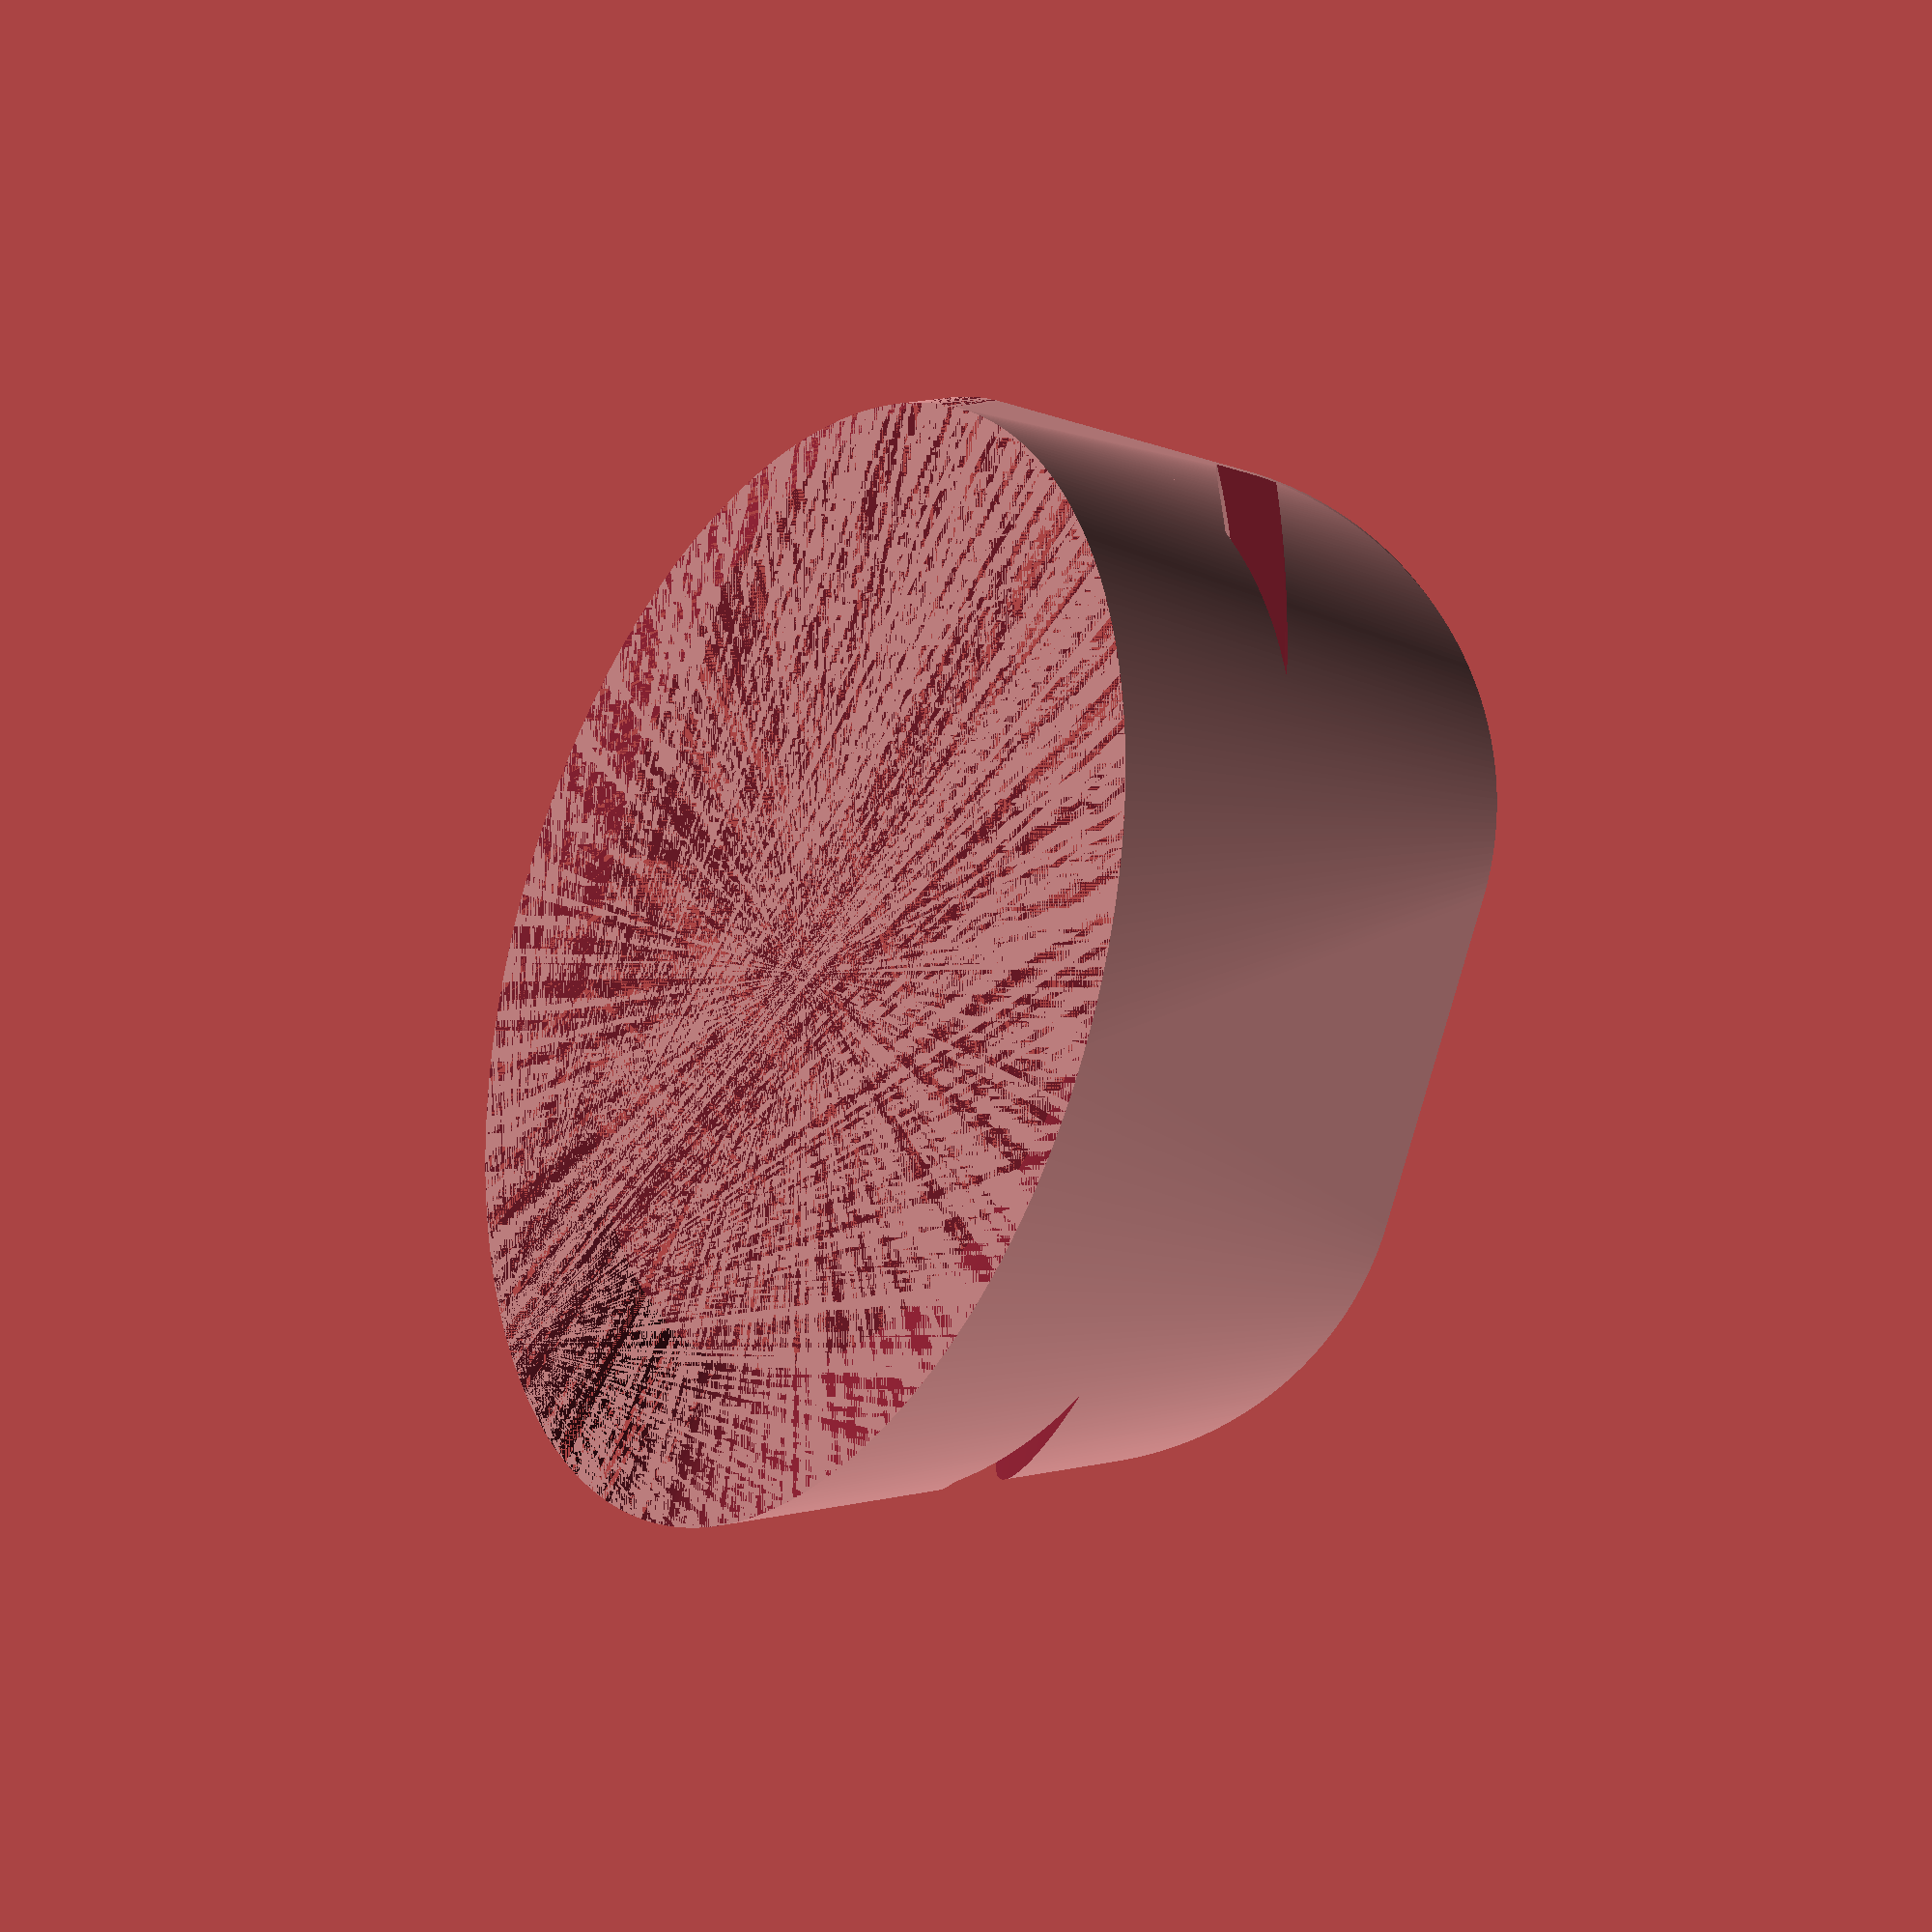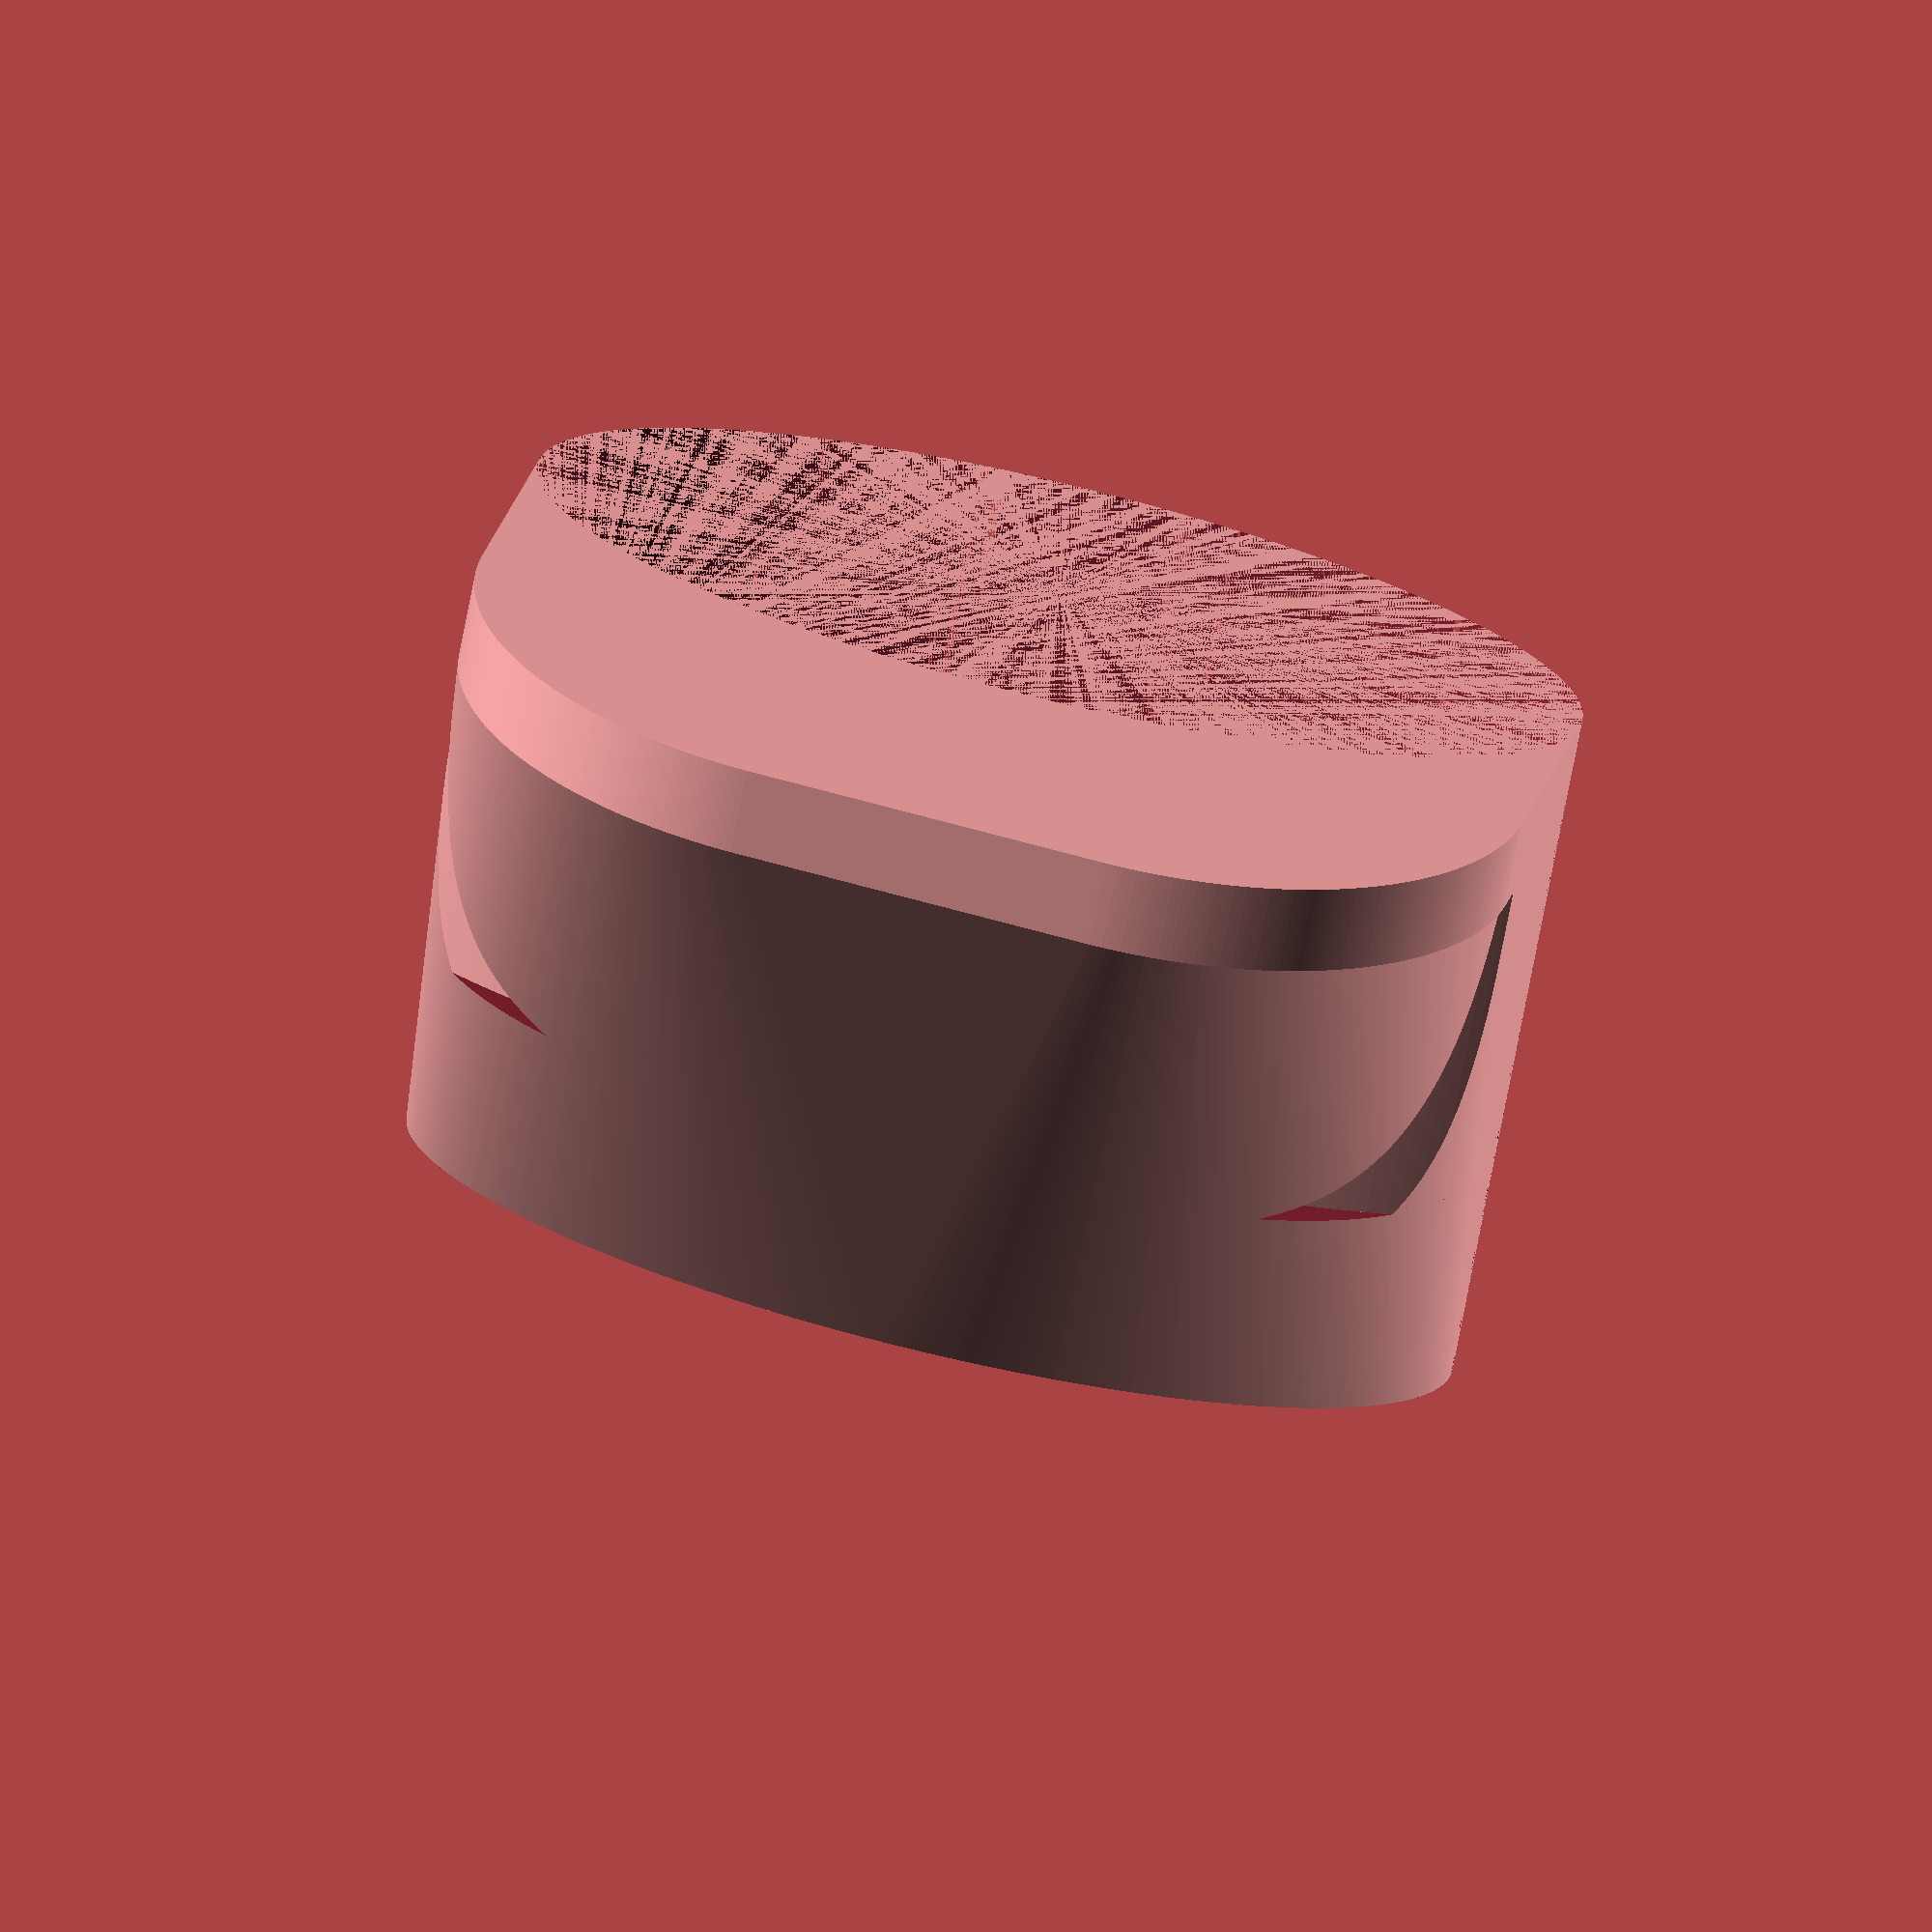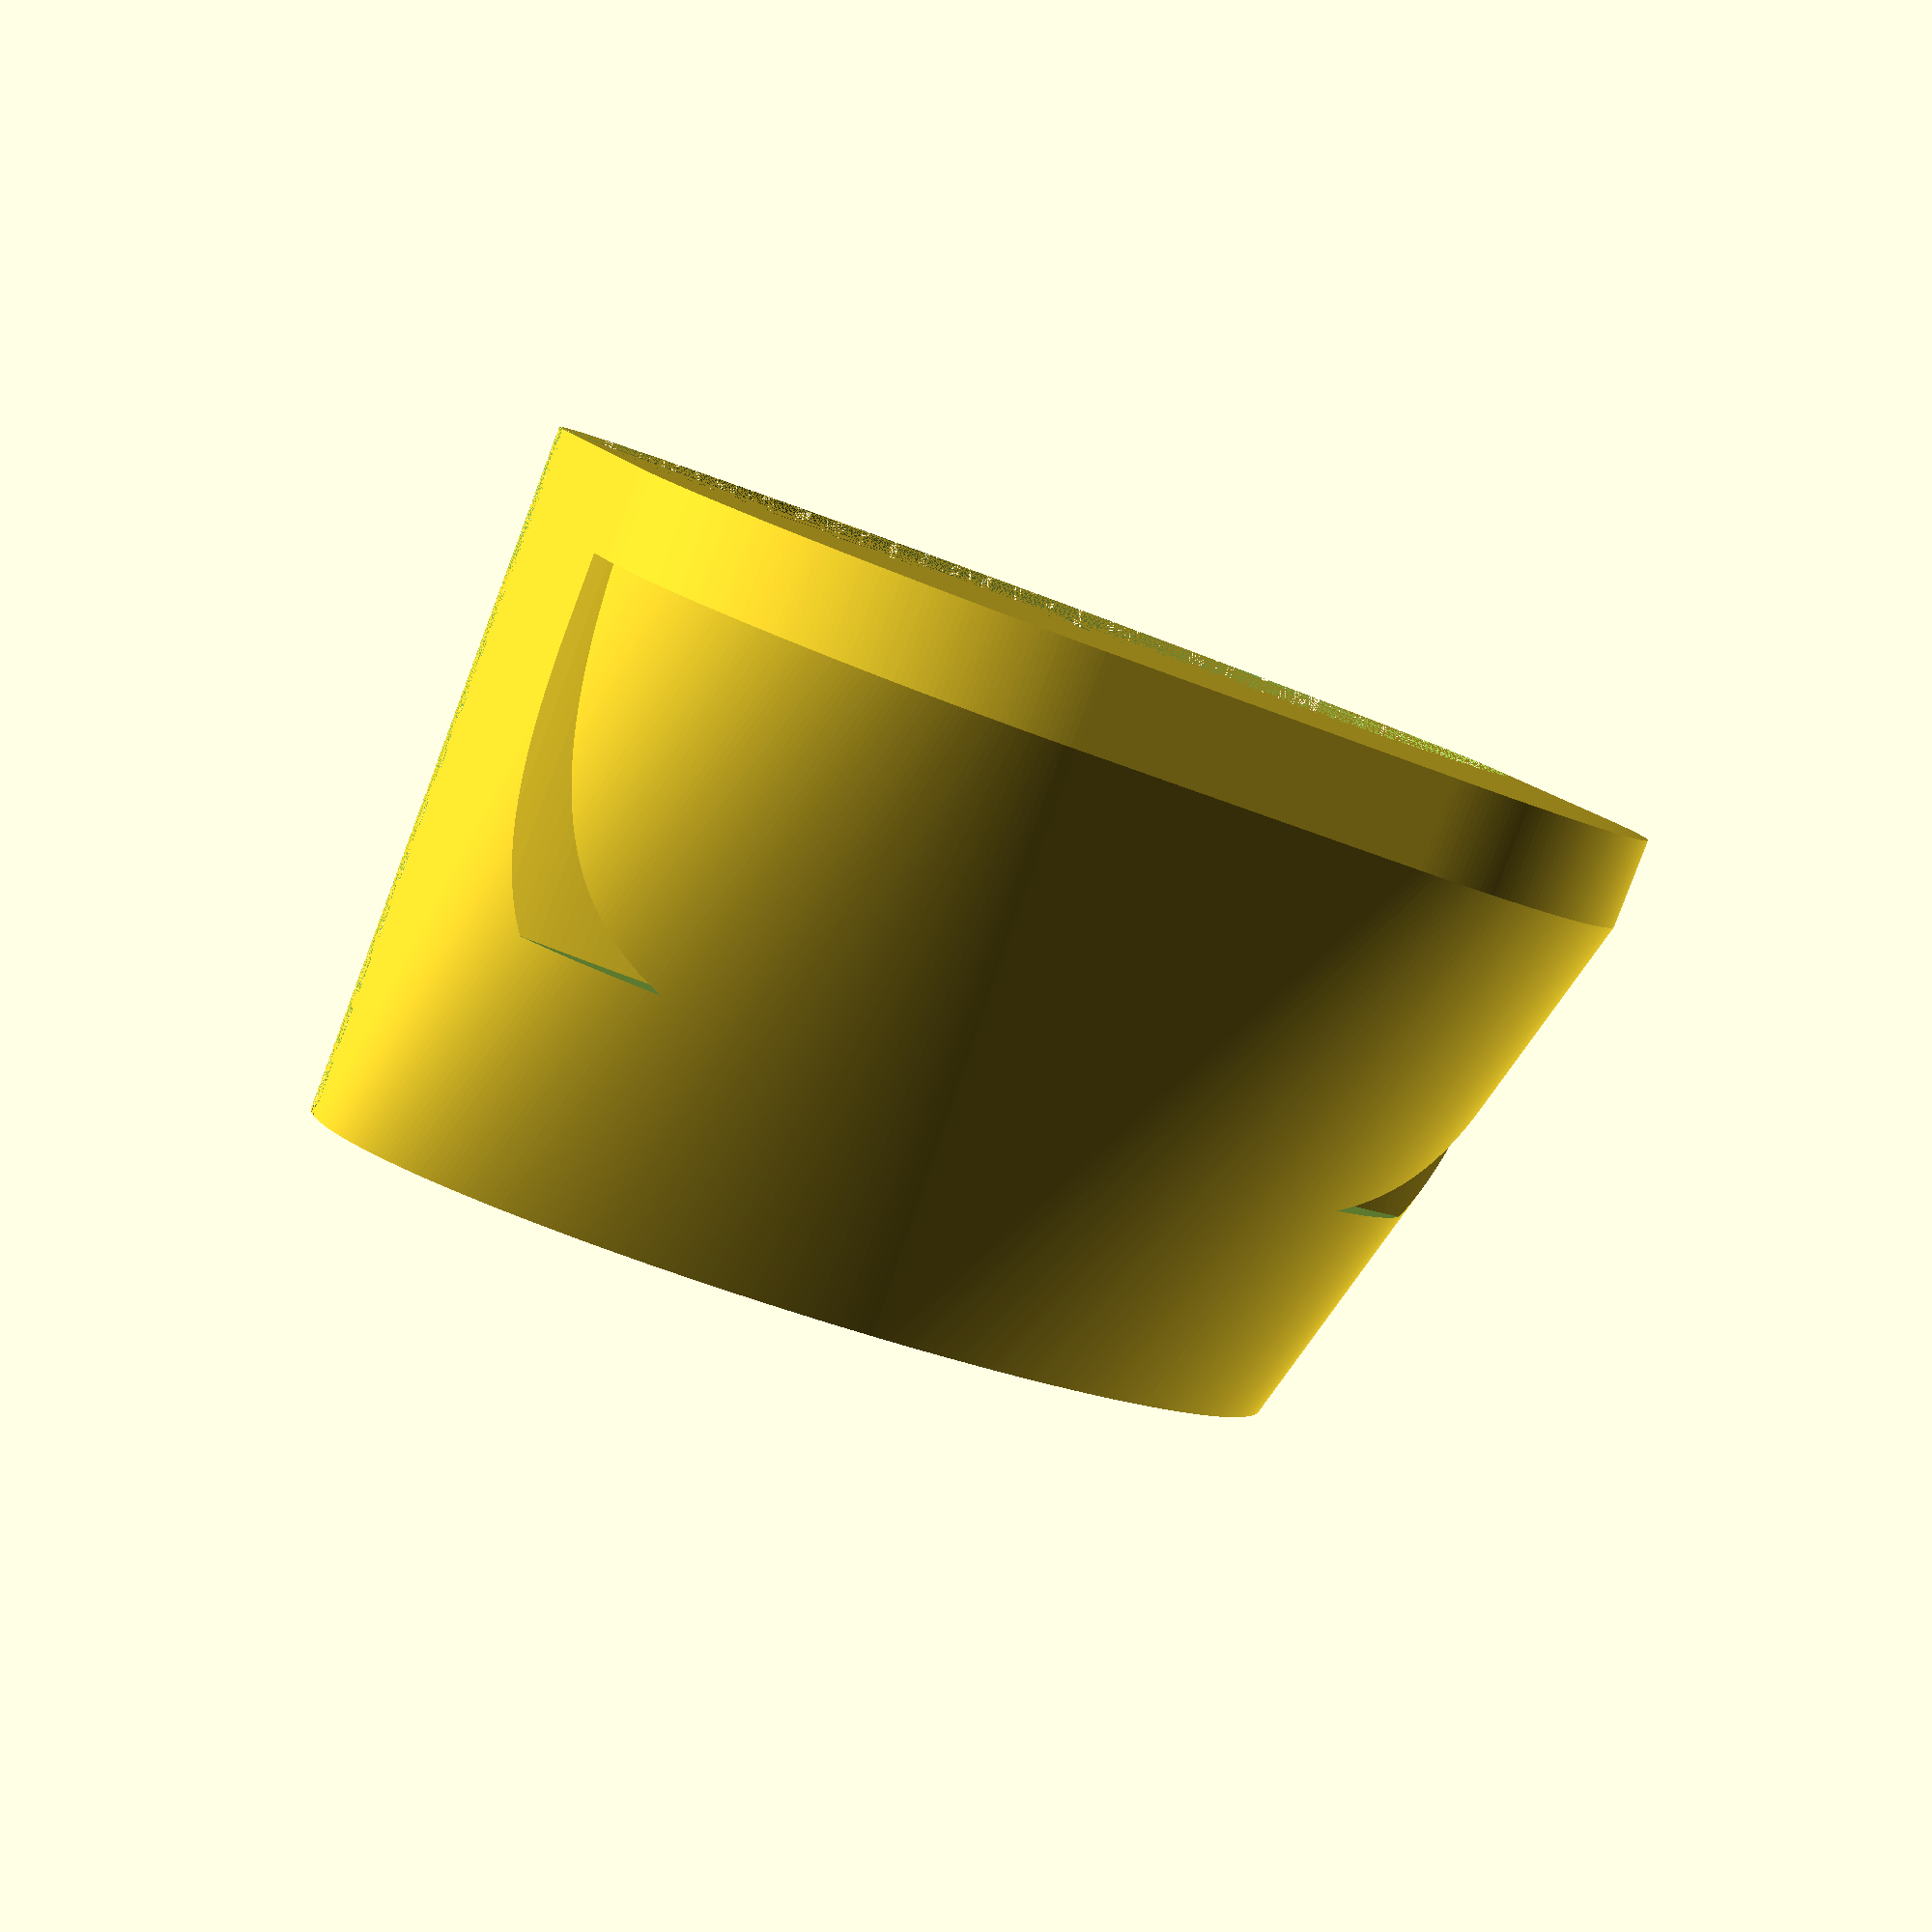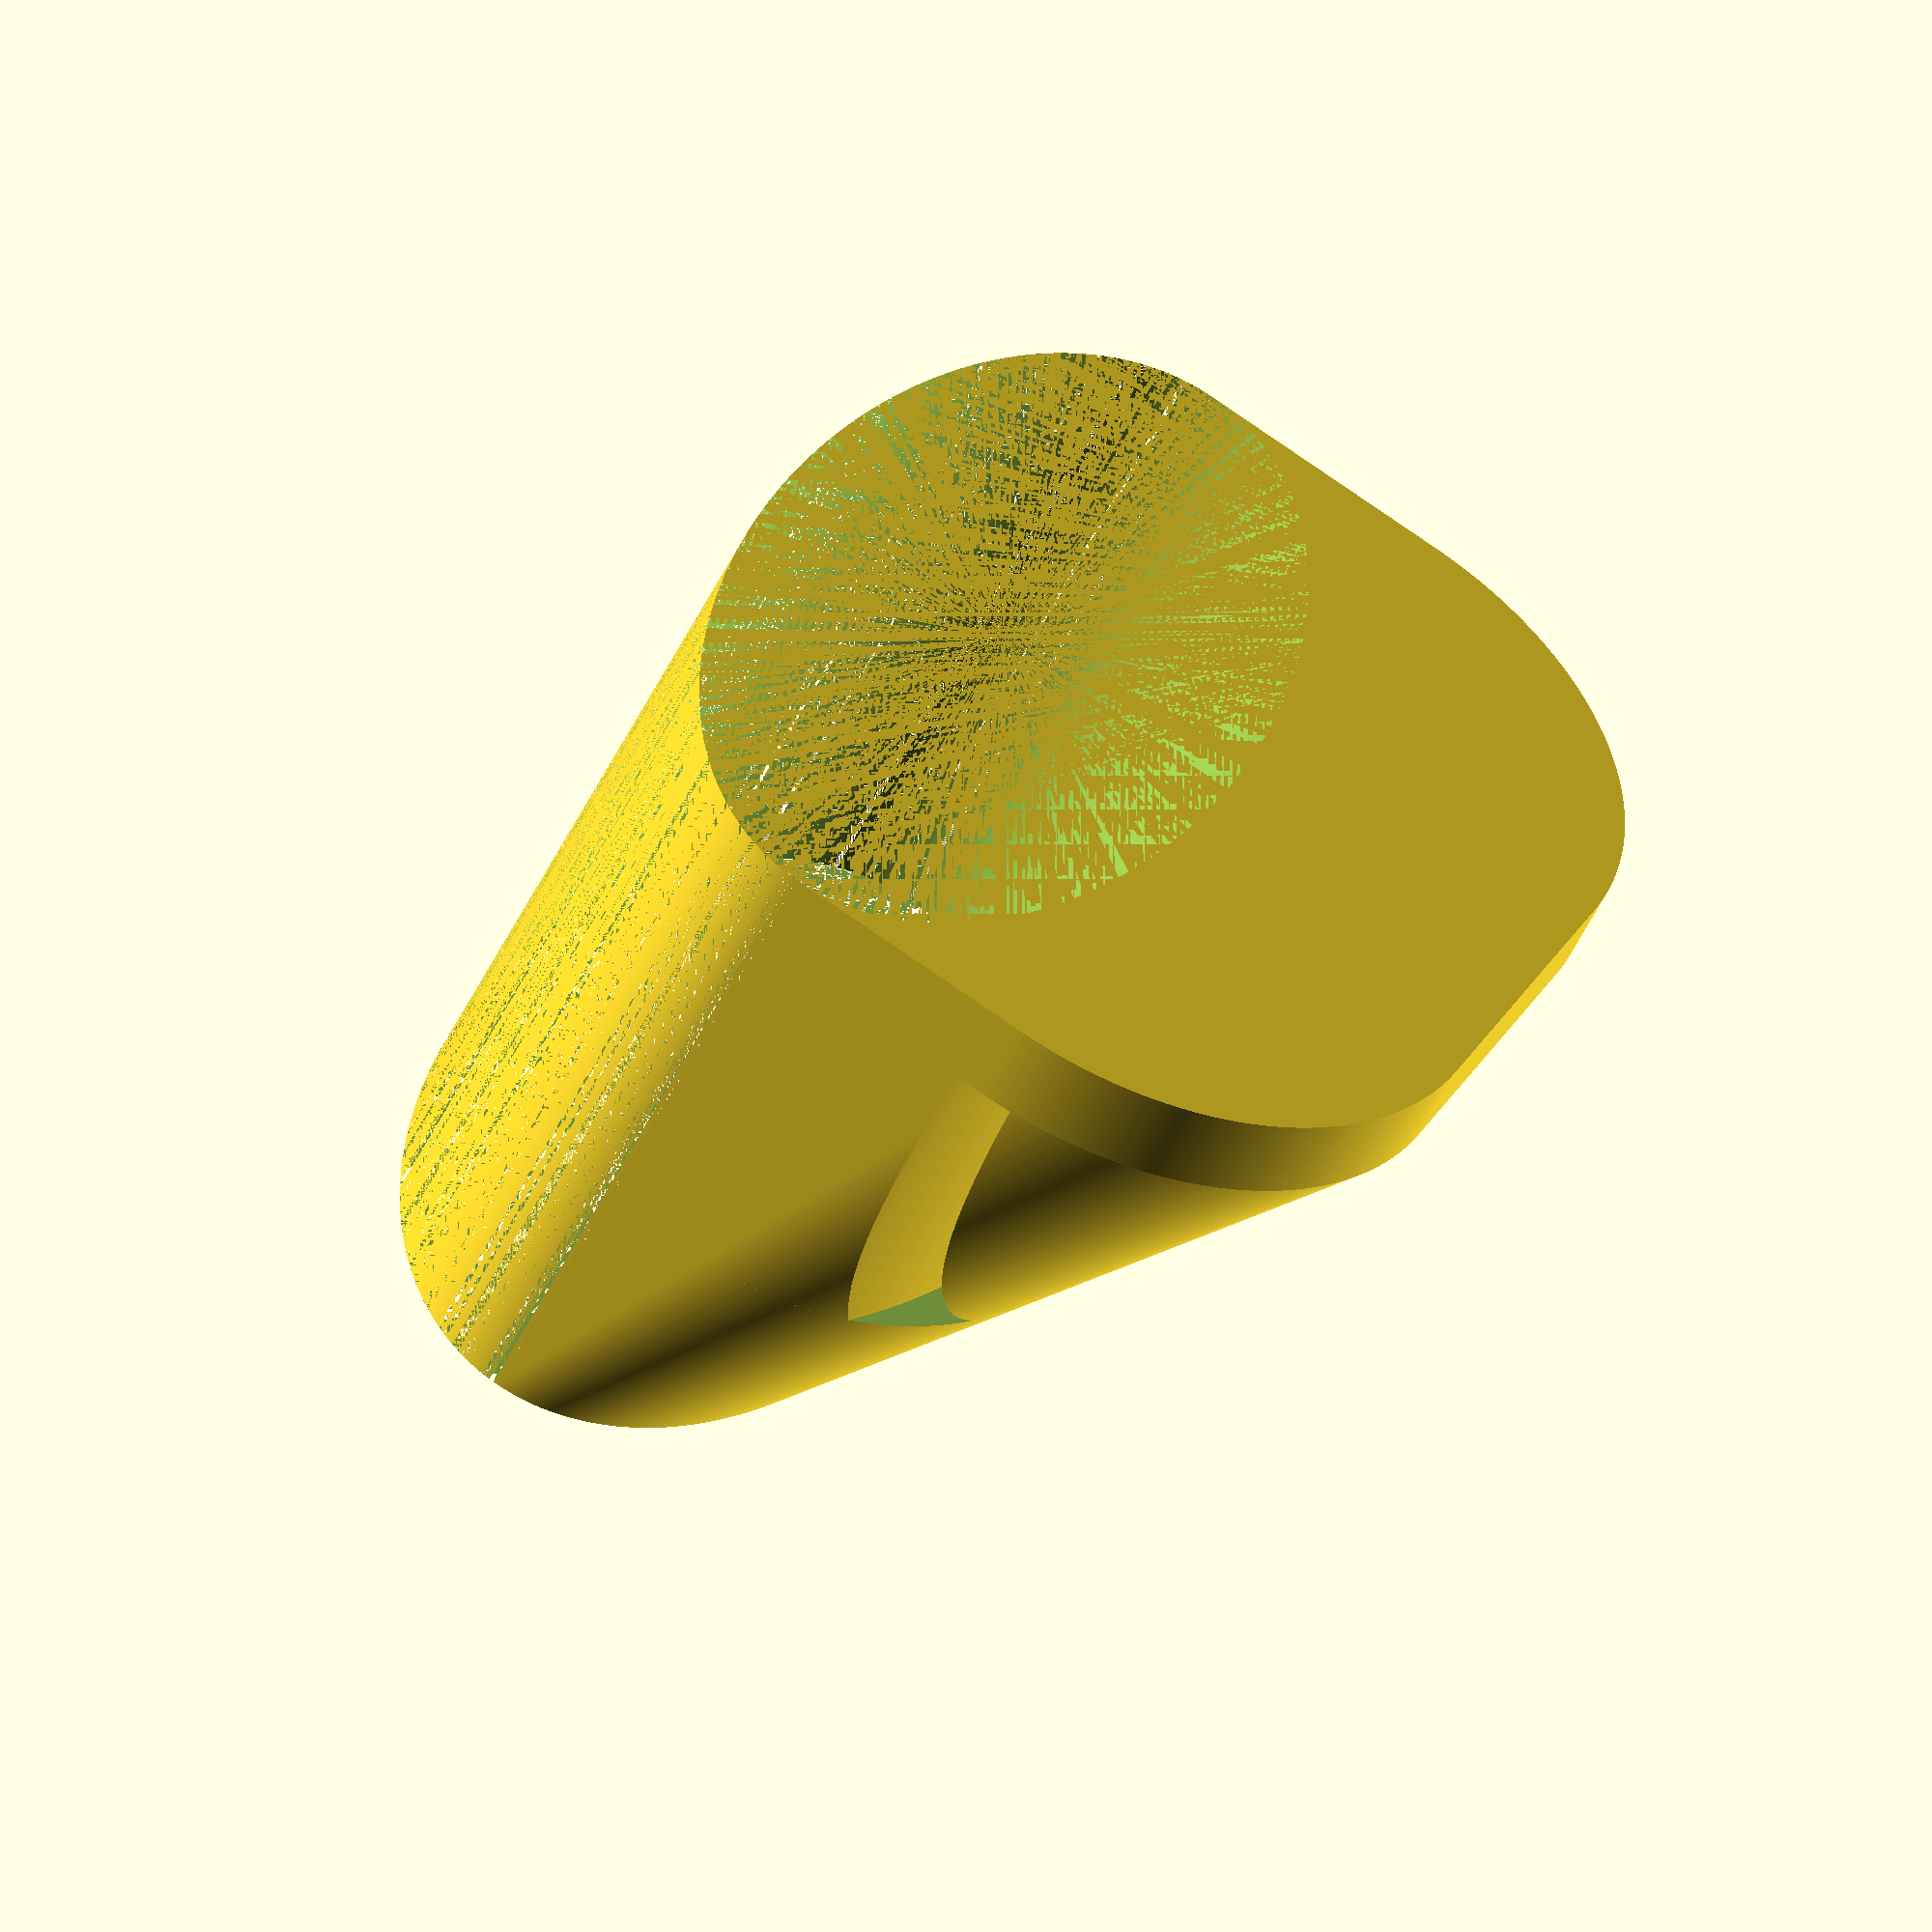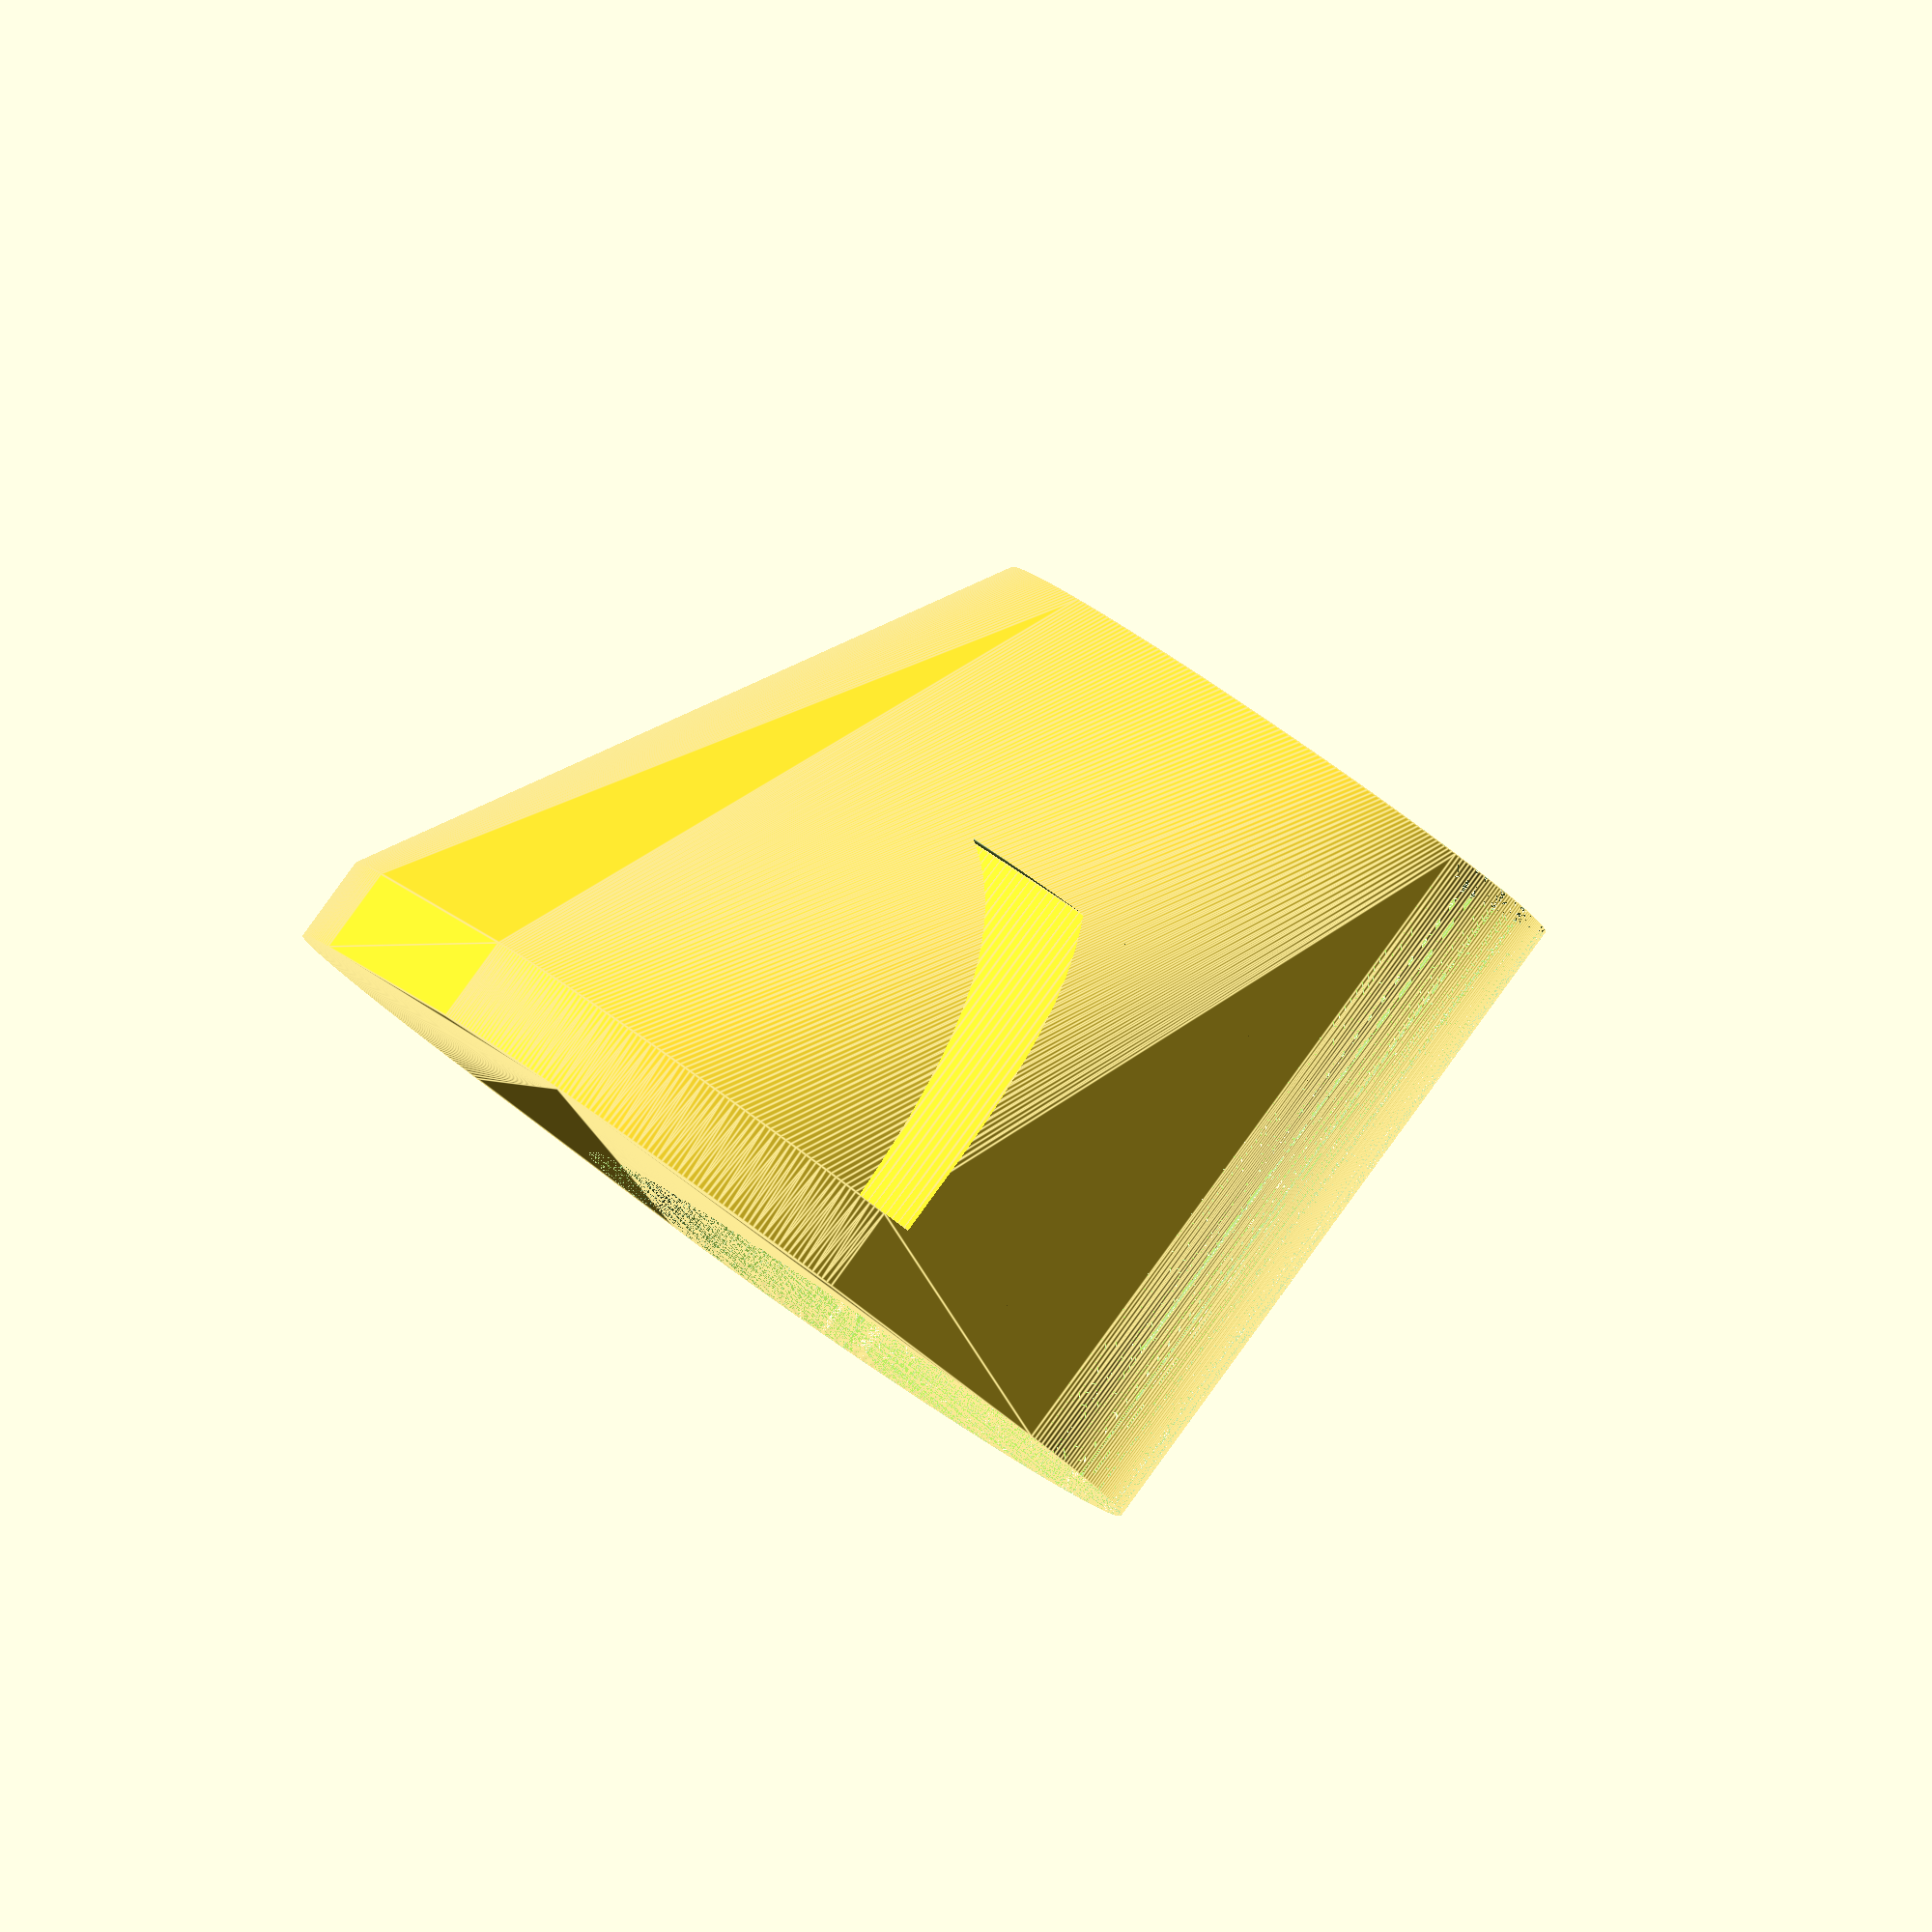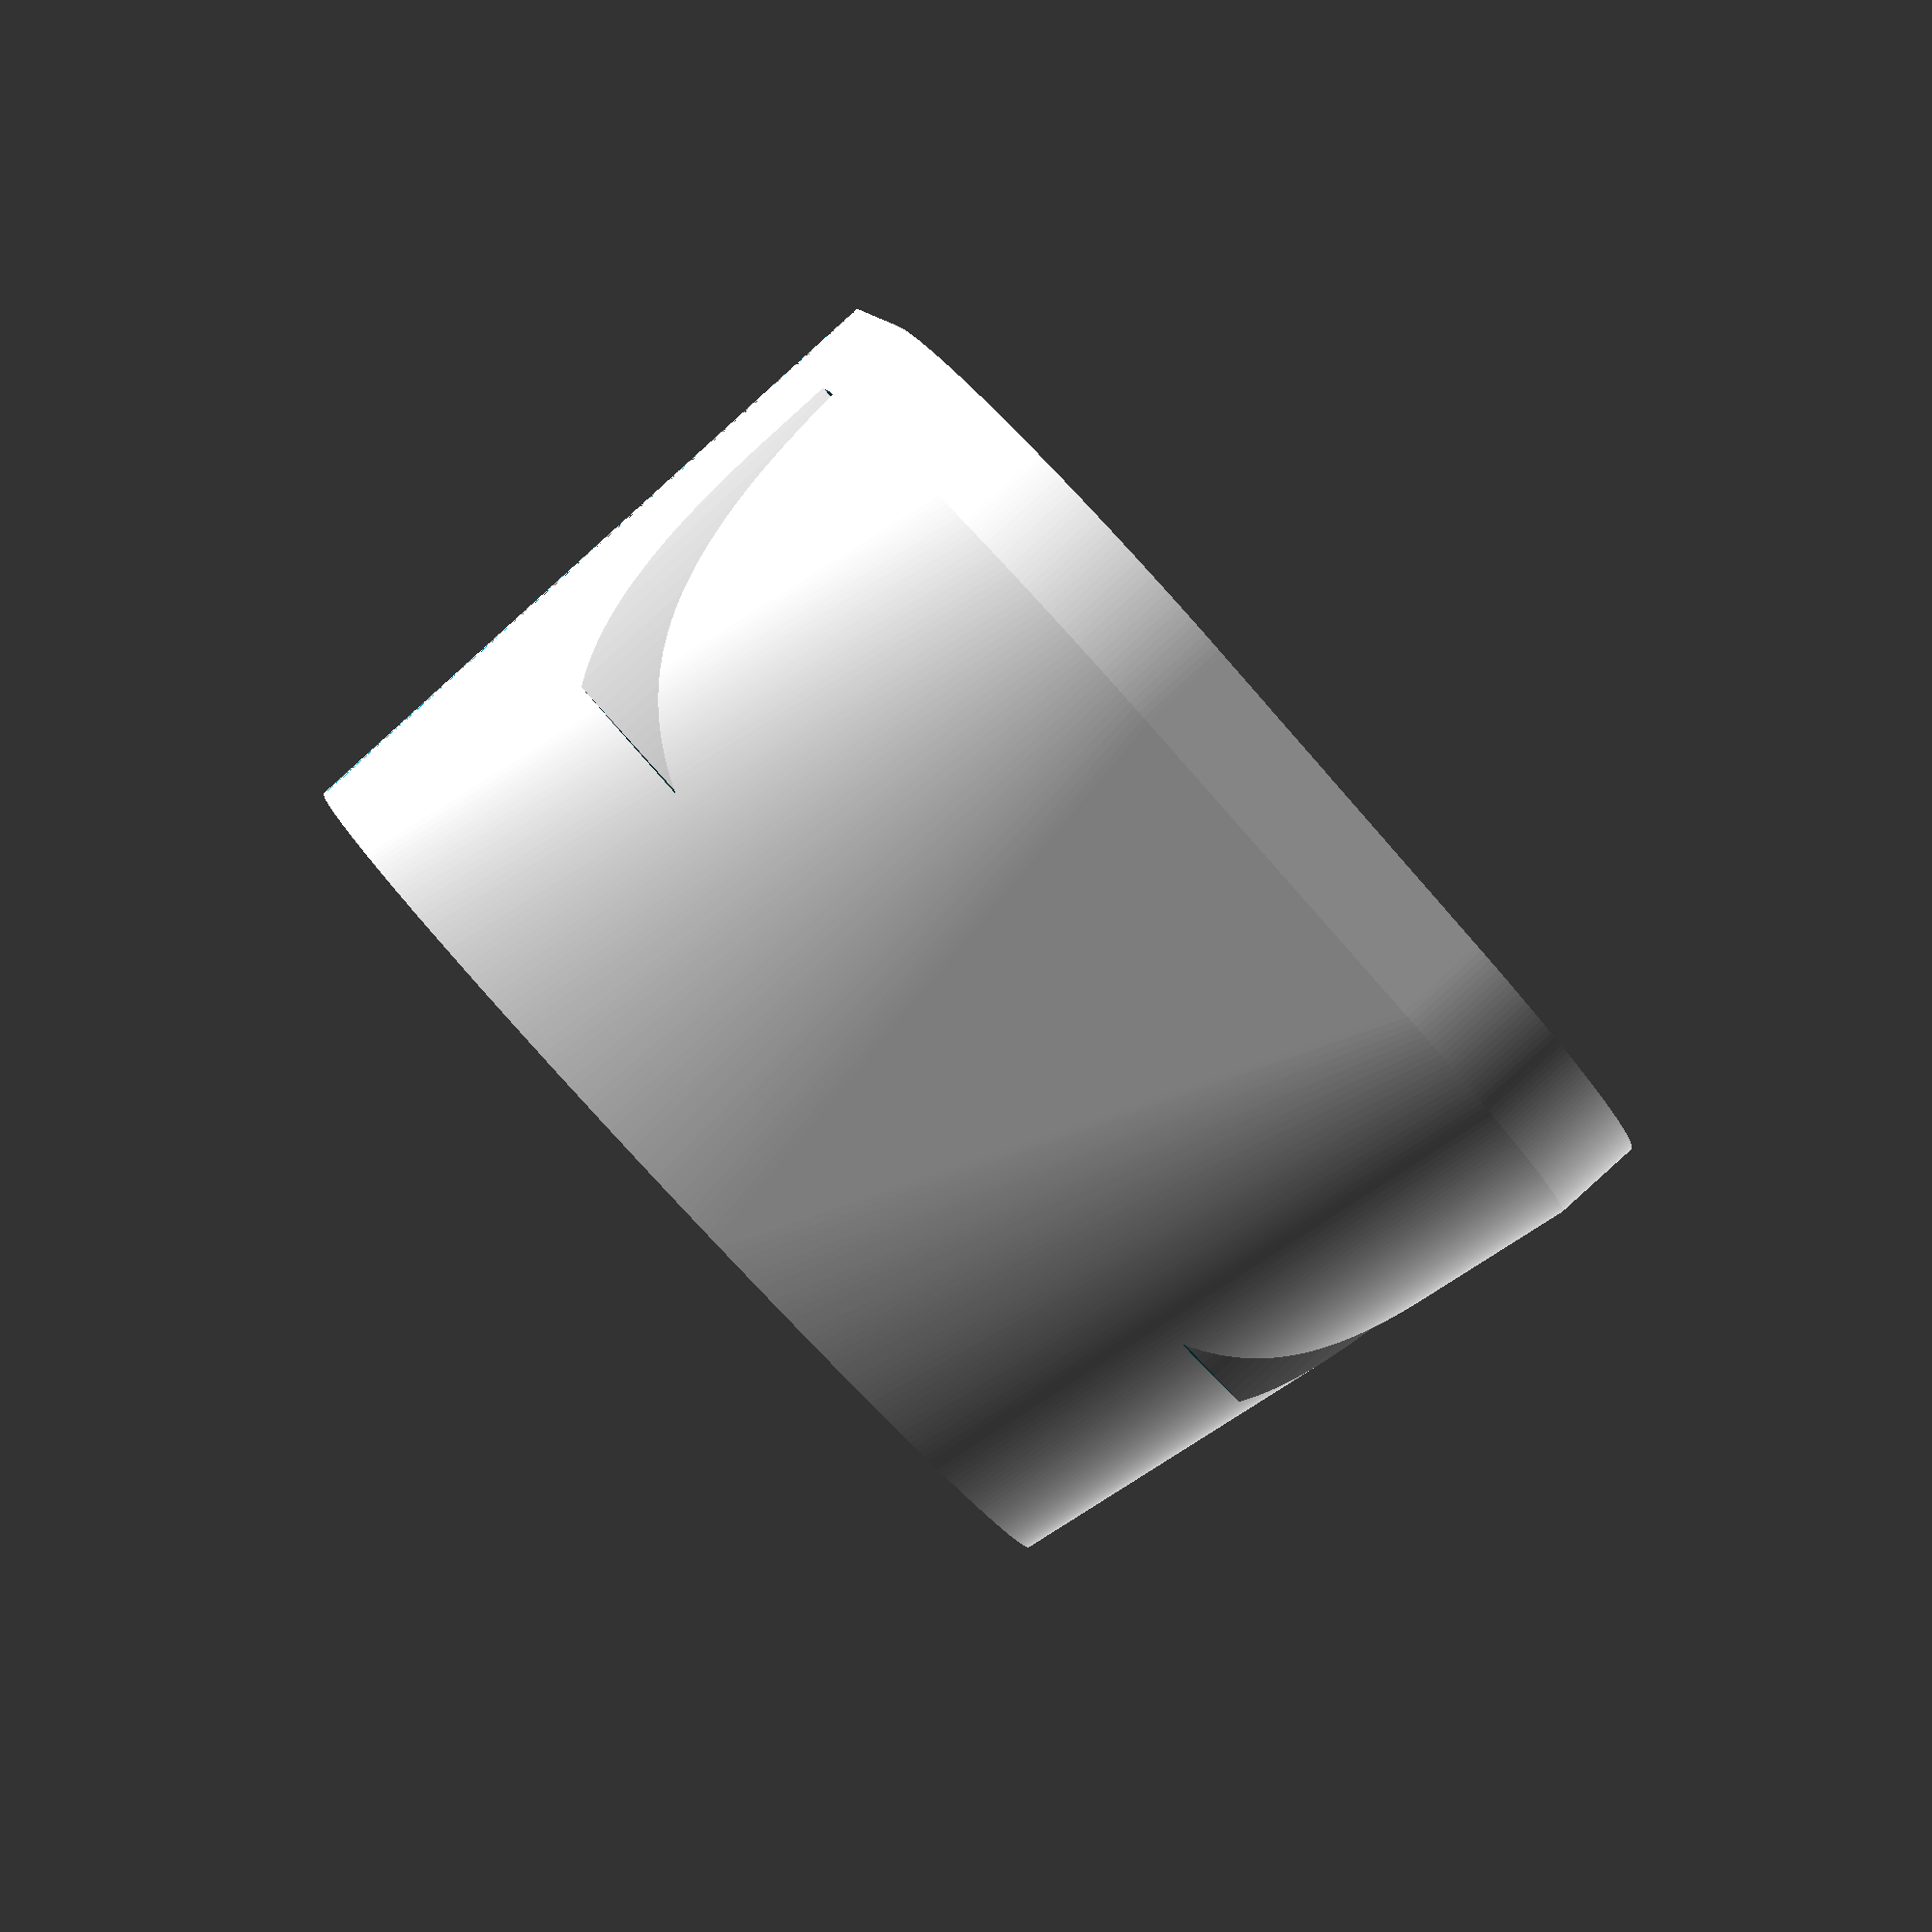
<openscad>
$fn=360;

module body(width, length, height)
{
    scale([1.0,2.0,1.0])
        cylinder(r=width, h=height);
}

module footplate(shoe_width, length)
{
    height=10;
    radius=40;

    translate([0, -length/2, 0]) {
        hull() {
            //cube([shoe_width-50, length, 10]);
            
            translate([shoe_width-radius, radius, 0])
                cylinder(r=radius, h=10);
            translate([shoe_width-radius, length-radius, 0])
                cylinder(r=radius, h=10);
            
        }
    }
}

module belt1(r=60/2, w=5, h=40s) 
{
    tolerance=1;

    translate([0, 0, 10])
    difference() {
        // Outer edge
        cylinder(r=5+r+w+tolerance, h=(h+tolerance));

        // Inner edge;
        cylinder(r=5+r, h=(h+tolerance));
    }
}

module belt(body_width, length, width, height)
{
    tolerance=1;
    offset=10;

    translate([0, 0, 10]) 
    difference() {
        // Outer edge
        body(offset+body_width+width, length, height);

        // Inner Edge (center the inner)
        body(offset+body_width, length, height);
    }
}

module stirrup(shoe_width, body_width, length, height)
{
    difference()
    {
        hull()
        {
            // Body circumference and total height
            body(body_width, length, height);
     
            footplate(shoe_width+body_width, length);            
        }
        
        // Now cut out the body
        body(body_width, length, height);
        // And the belt
        belt(body_width, length, width=5, height=40);
    }
}


/*
  
    Shoe width 60
    30 depth into body surround
    Total width 90.

    Length (of shoe platform and surround body) 120mm
 */
stirrup(shoe_width=40, body_width=30, length=120, height=80);

</openscad>
<views>
elev=172.9 azim=195.6 roll=176.6 proj=p view=solid
elev=66.4 azim=77.6 roll=169.6 proj=o view=wireframe
elev=263.6 azim=290.3 roll=20.6 proj=p view=solid
elev=50.2 azim=155.1 roll=155.5 proj=o view=solid
elev=92.9 azim=156.1 roll=324.0 proj=o view=edges
elev=269.2 azim=283.8 roll=47.8 proj=p view=solid
</views>
